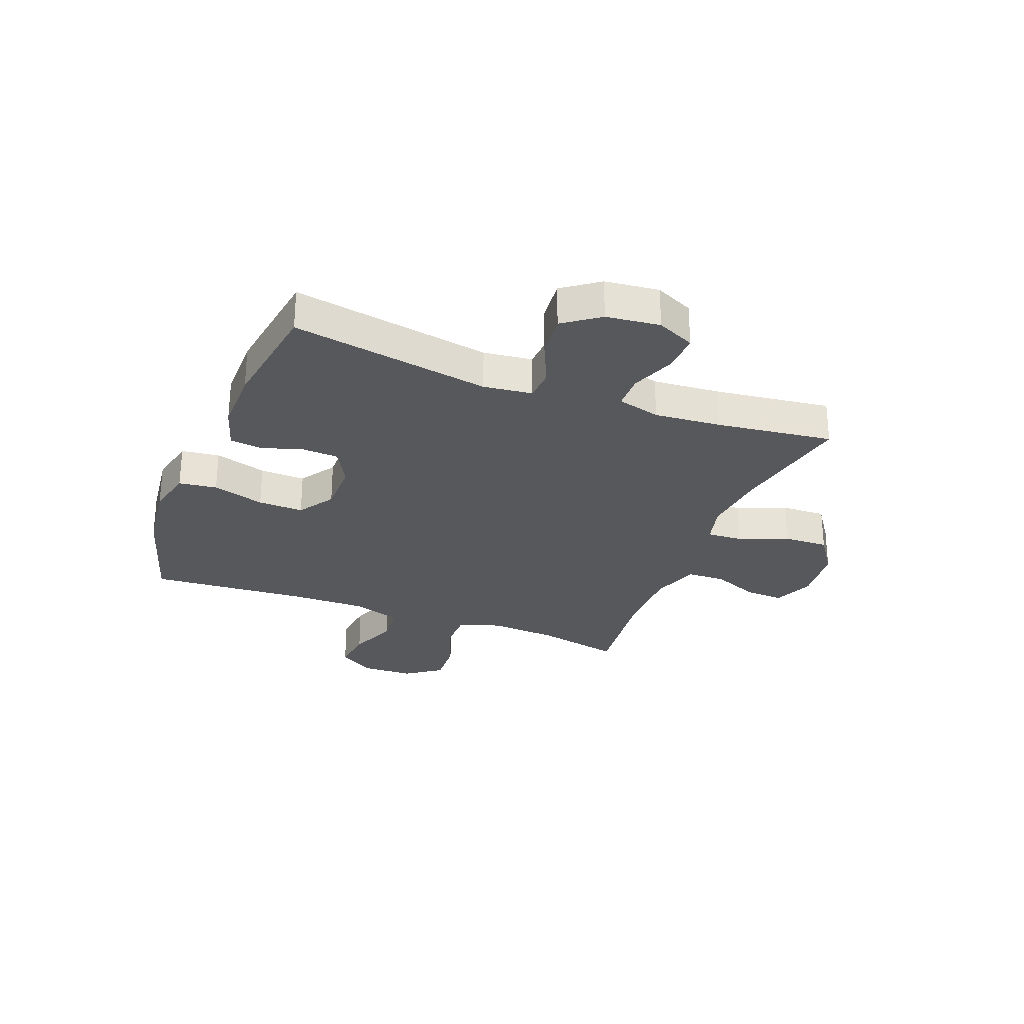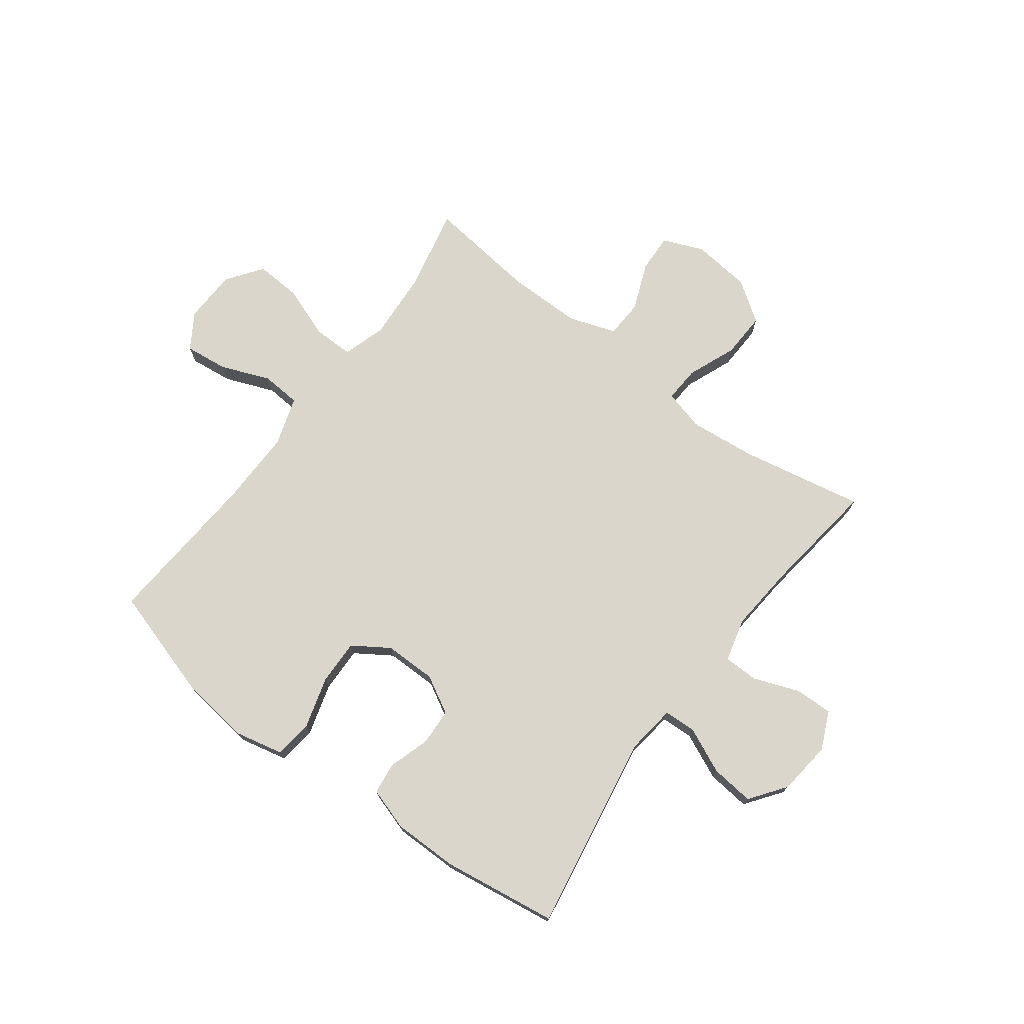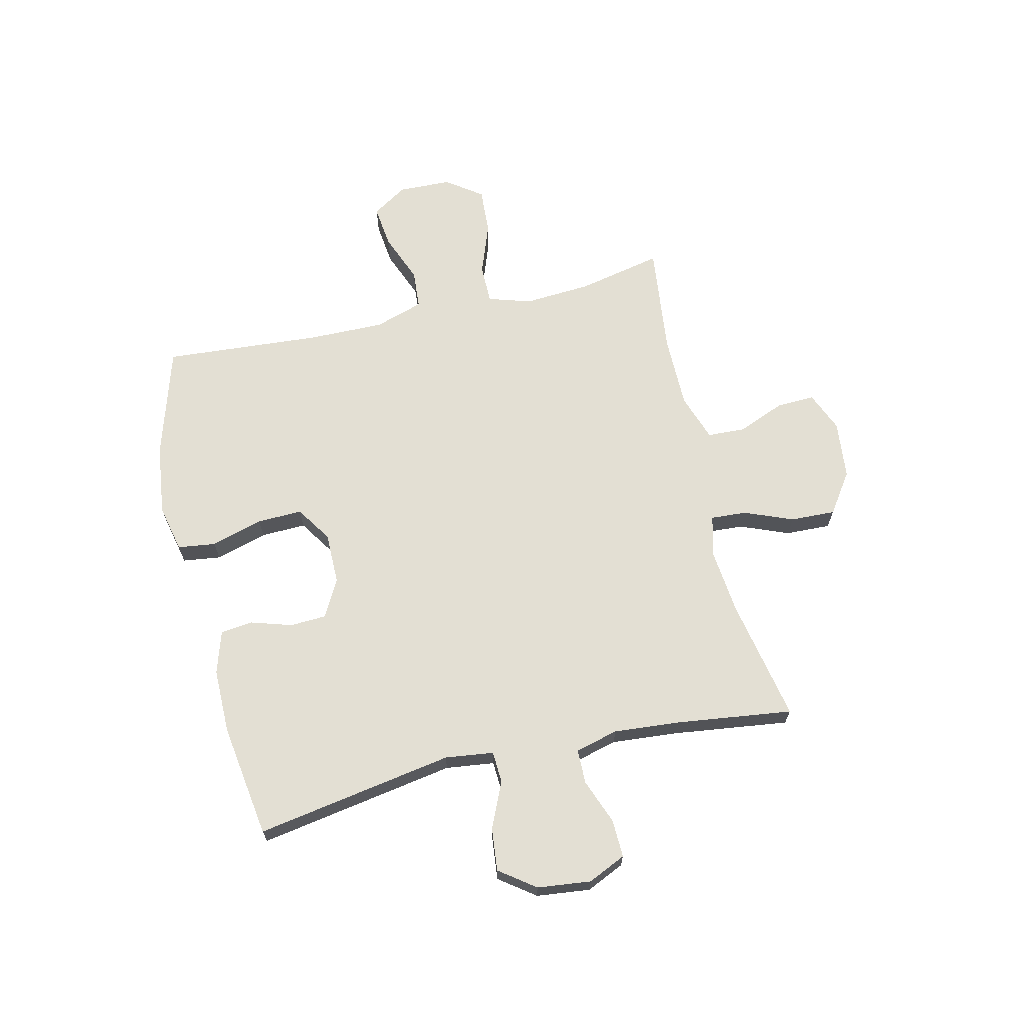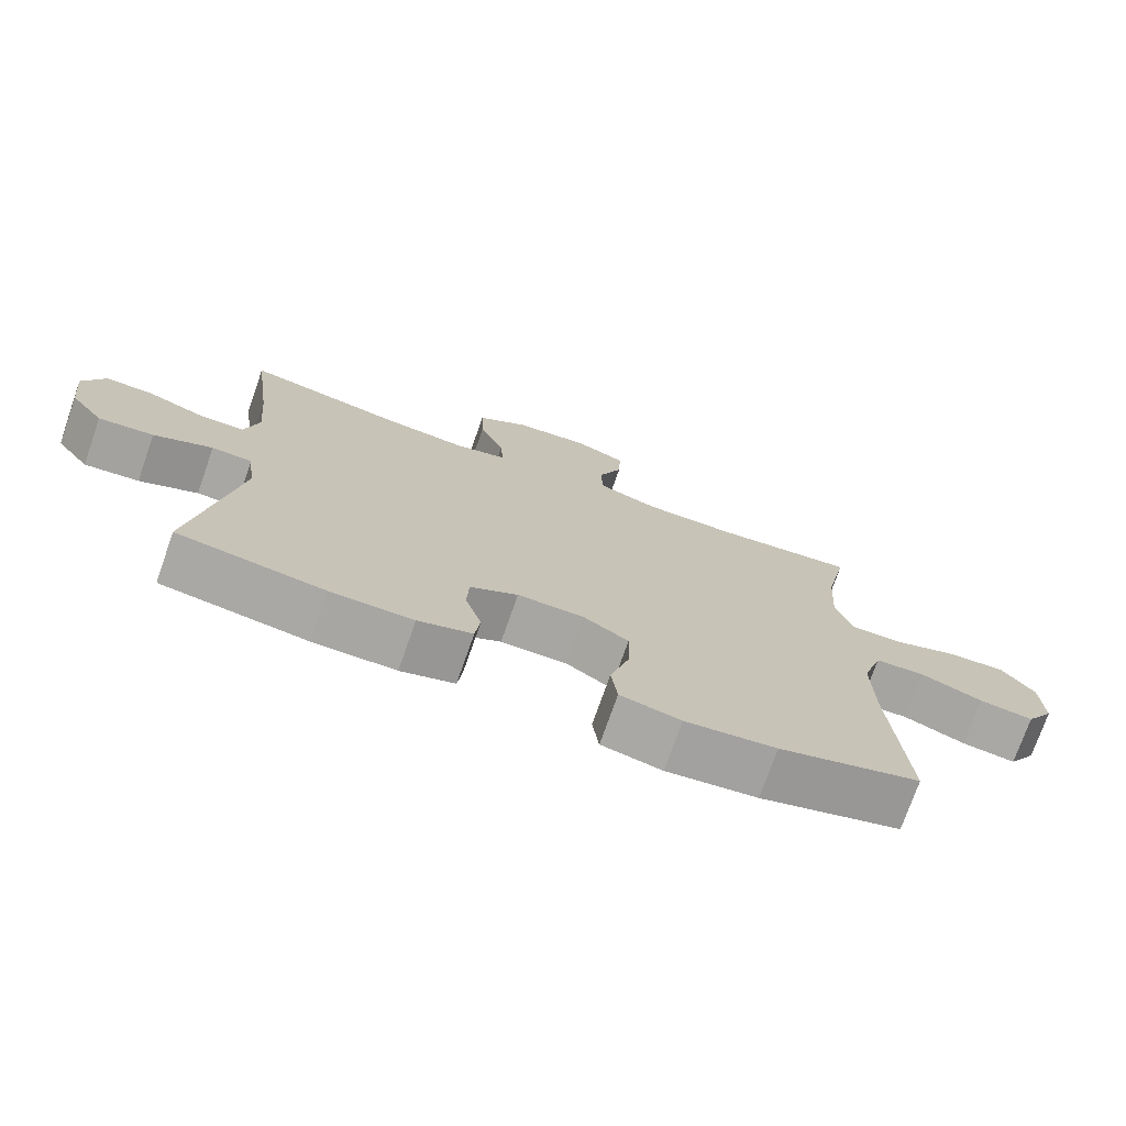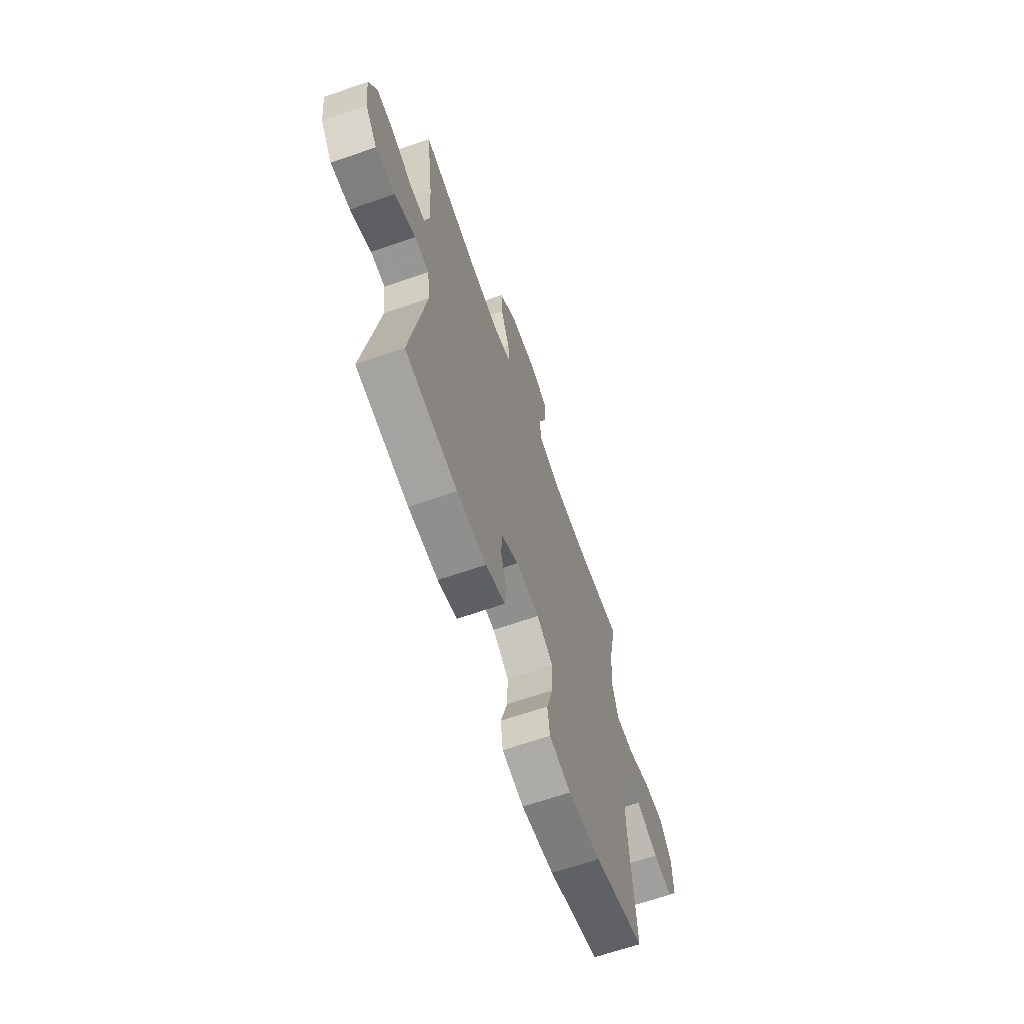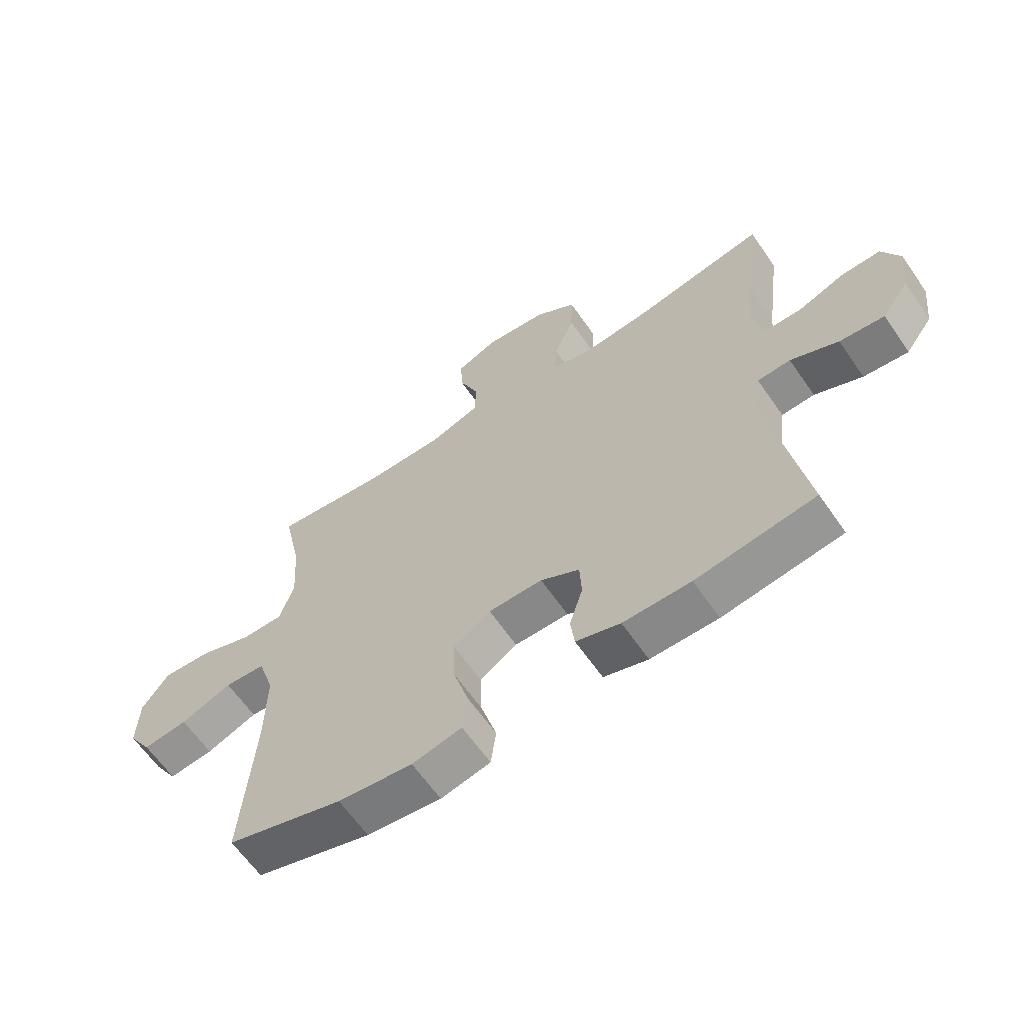
<metadata>
{"format":"obj","ext":"obj","renderer":"f3d","projection":"perspective","resolution":1024,"background":"white","views":[{"elev":-28.3,"azim":-111.3,"up":"+Y"},{"elev":73.8,"azim":-143.1,"up":"+Y"},{"elev":66.9,"azim":-103.2,"up":"+Y"},{"elev":-74.2,"azim":-19.3,"up":"+Z"},{"elev":-65.3,"azim":-70.7,"up":"+Z"},{"elev":-62.9,"azim":-145.4,"up":"+Z"}]}
</metadata>
<code>
v -0.5 0.07 -0.5
v -0.44 0.07 -0.145
v -0.451 0.07 -0.058
v -0.508 0.07 -0.055
v -0.59 0.07 -0.092
v -0.667 0.07 -0.1
v -0.714 0.07 -0.036
v -0.725 0.07 0.06
v -0.694 0.07 0.128
v -0.626 0.07 0.126
v -0.545 0.07 0.095
v -0.483 0.07 0.096
v -0.463 0.07 0.173
v -0.473 0.07 0.292
v -0.5 0.07 0.5
v -0.279 0.07 0.457
v -0.161 0.07 0.445
v -0.088 0.07 0.464
v -0.092 0.07 0.528
v -0.127 0.07 0.615
v -0.13 0.07 0.696
v -0.058 0.07 0.746
v 0.047 0.07 0.757
v 0.119 0.07 0.727
v 0.116 0.07 0.658
v 0.082 0.07 0.574
v 0.085 0.07 0.506
v 0.17 0.07 0.477
v 0.302 0.07 0.477
v 0.5 0.07 0.5
v 0.468 0.07 0.349
v 0.46 0.07 0.228
v 0.484 0.07 0.151
v 0.555 0.07 0.151
v 0.648 0.07 0.185
v 0.731 0.07 0.19
v 0.777 0.07 0.126
v 0.78 0.07 0.031
v 0.74 0.07 -0.032
v 0.663 0.07 -0.023
v 0.575 0.07 0.012
v 0.505 0.07 0.007
v 0.477 0.07 -0.081
v 0.479 0.07 -0.218
v 0.5 0.07 -0.5
v 0.301 0.07 -0.56
v 0.173 0.07 -0.576
v 0.088 0.07 -0.557
v 0.079 0.07 -0.489
v 0.106 0.07 -0.396
v 0.108 0.07 -0.315
v 0.044 0.07 -0.273
v -0.049 0.07 -0.273
v -0.116 0.07 -0.31
v -0.119 0.07 -0.375
v -0.096 0.07 -0.449
v -0.103 0.07 -0.506
v -0.179 0.07 -0.53
v -0.295 0.07 -0.53
v -0.5 0 -0.5
v -0.44 0 -0.145
v -0.451 0 -0.058
v -0.508 0 -0.055
v -0.59 0 -0.092
v -0.667 0 -0.1
v -0.714 0 -0.036
v -0.725 0 0.06
v -0.694 0 0.128
v -0.626 0 0.126
v -0.545 0 0.095
v -0.483 0 0.096
v -0.463 0 0.173
v -0.473 0 0.292
v -0.5 0 0.5
v -0.279 0 0.457
v -0.161 0 0.445
v -0.088 0 0.464
v -0.092 0 0.528
v -0.127 0 0.615
v -0.13 0 0.696
v -0.058 0 0.746
v 0.047 0 0.757
v 0.119 0 0.727
v 0.116 0 0.658
v 0.082 0 0.574
v 0.085 0 0.506
v 0.17 0 0.477
v 0.302 0 0.477
v 0.5 0 0.5
v 0.468 0 0.349
v 0.46 0 0.228
v 0.484 0 0.151
v 0.555 0 0.151
v 0.648 0 0.185
v 0.731 0 0.19
v 0.777 0 0.126
v 0.78 0 0.031
v 0.74 0 -0.032
v 0.663 0 -0.023
v 0.575 0 0.012
v 0.505 0 0.007
v 0.477 0 -0.081
v 0.479 0 -0.218
v 0.5 0 -0.5
v 0.301 0 -0.56
v 0.173 0 -0.576
v 0.088 0 -0.557
v 0.079 0 -0.489
v 0.106 0 -0.396
v 0.108 0 -0.315
v 0.044 0 -0.273
v -0.049 0 -0.273
v -0.116 0 -0.31
v -0.119 0 -0.375
v -0.096 0 -0.449
v -0.103 0 -0.506
v -0.179 0 -0.53
v -0.295 0 -0.53
f 58 59 1 2
f 55 56 57 58
f 54 55 58 2
f 53 54 2 3
f 52 53 3
f 47 48 49 50
f 47 50 51
f 44 45 46 47
f 43 44 47 51
f 42 43 51 52
f 38 39 40 41
f 38 41 42
f 37 38 42
f 34 35 36 37
f 33 34 37 42
f 32 33 42 52
f 29 30 31
f 28 29 31 32
f 27 28 32 52
f 23 24 25 26
f 19 20 21 22
f 18 19 22 23
f 14 15 16
f 13 14 16 17
f 12 13 17 18
f 8 9 10 11
f 8 11 12
f 7 8 12
f 4 5 6 7
f 3 4 7 12
f 52 3 12 18
f 26 27 52
f 18 23 26 52
f 61 60 118 117
f 117 116 115 114
f 61 117 114 113
f 62 61 113 112
f 62 112 111
f 109 108 107 106
f 110 109 106
f 106 105 104 103
f 110 106 103 102
f 111 110 102 101
f 100 99 98 97
f 101 100 97
f 101 97 96
f 96 95 94 93
f 101 96 93 92
f 111 101 92 91
f 90 89 88
f 91 90 88 87
f 111 91 87 86
f 85 84 83 82
f 81 80 79 78
f 82 81 78 77
f 75 74 73
f 76 75 73 72
f 77 76 72 71
f 70 69 68 67
f 71 70 67
f 71 67 66
f 66 65 64 63
f 71 66 63 62
f 77 71 62 111
f 111 86 85
f 111 85 82 77
f 1 60 61 2
f 2 61 62 3
f 3 62 63 4
f 4 63 64 5
f 5 64 65 6
f 6 65 66 7
f 7 66 67 8
f 8 67 68 9
f 9 68 69 10
f 10 69 70 11
f 11 70 71 12
f 12 71 72 13
f 13 72 73 14
f 14 73 74 15
f 15 74 75 16
f 16 75 76 17
f 17 76 77 18
f 18 77 78 19
f 19 78 79 20
f 20 79 80 21
f 21 80 81 22
f 22 81 82 23
f 23 82 83 24
f 24 83 84 25
f 25 84 85 26
f 26 85 86 27
f 27 86 87 28
f 28 87 88 29
f 29 88 89 30
f 30 89 90 31
f 31 90 91 32
f 32 91 92 33
f 33 92 93 34
f 34 93 94 35
f 35 94 95 36
f 36 95 96 37
f 37 96 97 38
f 38 97 98 39
f 39 98 99 40
f 40 99 100 41
f 41 100 101 42
f 42 101 102 43
f 43 102 103 44
f 44 103 104 45
f 45 104 105 46
f 46 105 106 47
f 47 106 107 48
f 48 107 108 49
f 49 108 109 50
f 50 109 110 51
f 51 110 111 52
f 52 111 112 53
f 53 112 113 54
f 54 113 114 55
f 55 114 115 56
f 56 115 116 57
f 57 116 117 58
f 58 117 118 59
f 59 118 60 1

</code>
